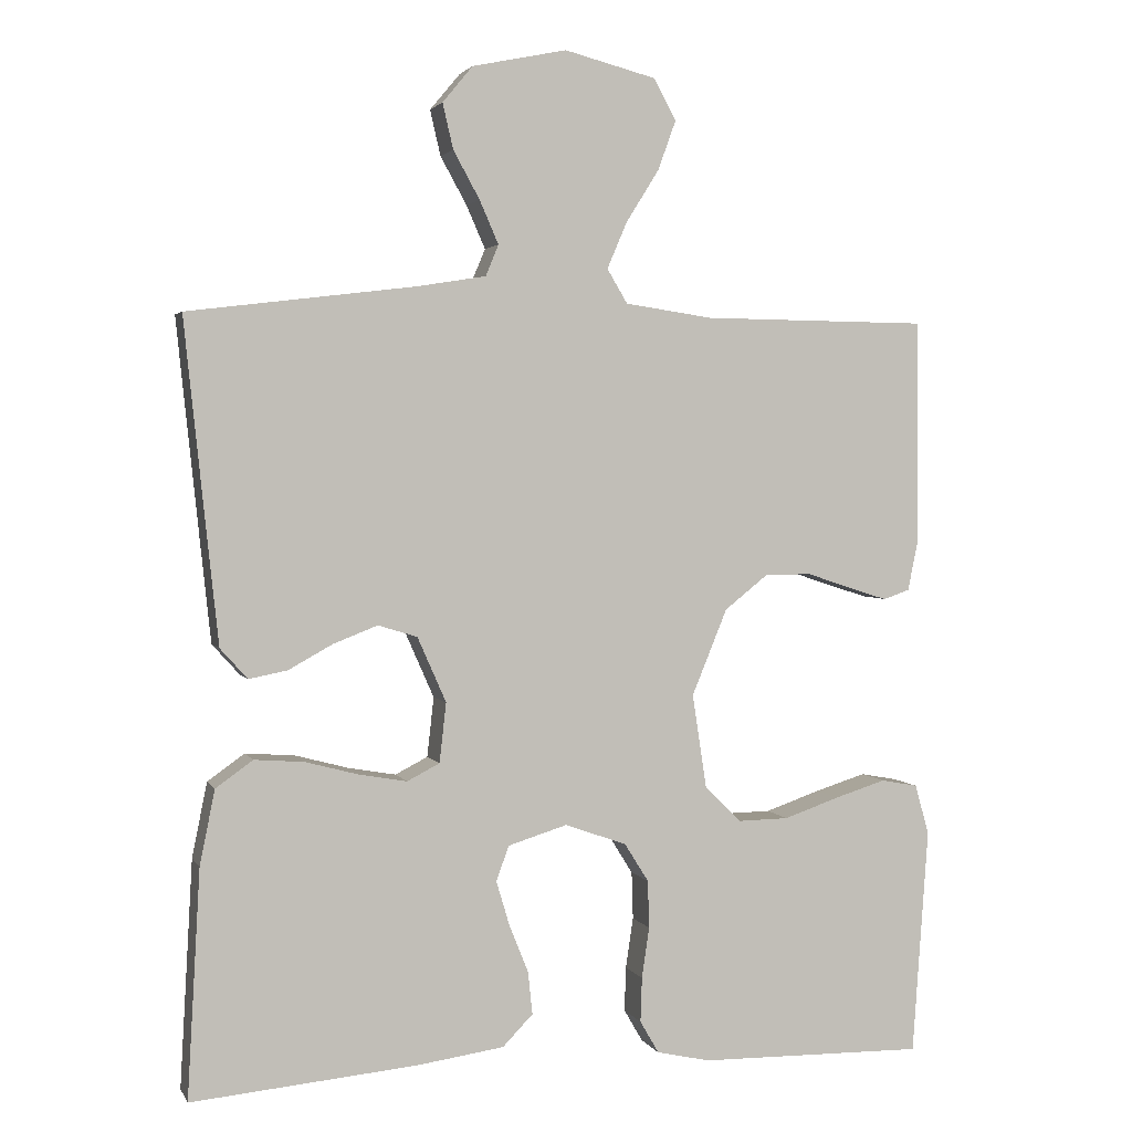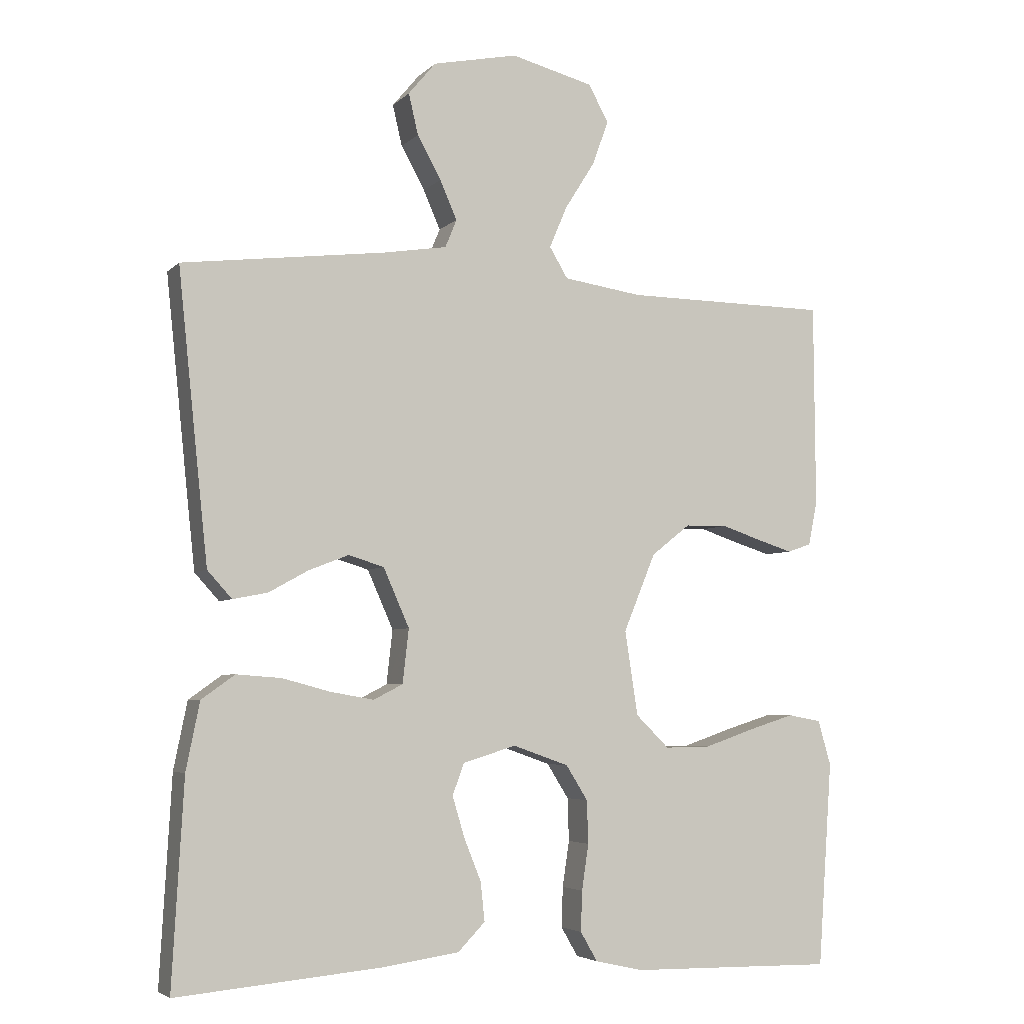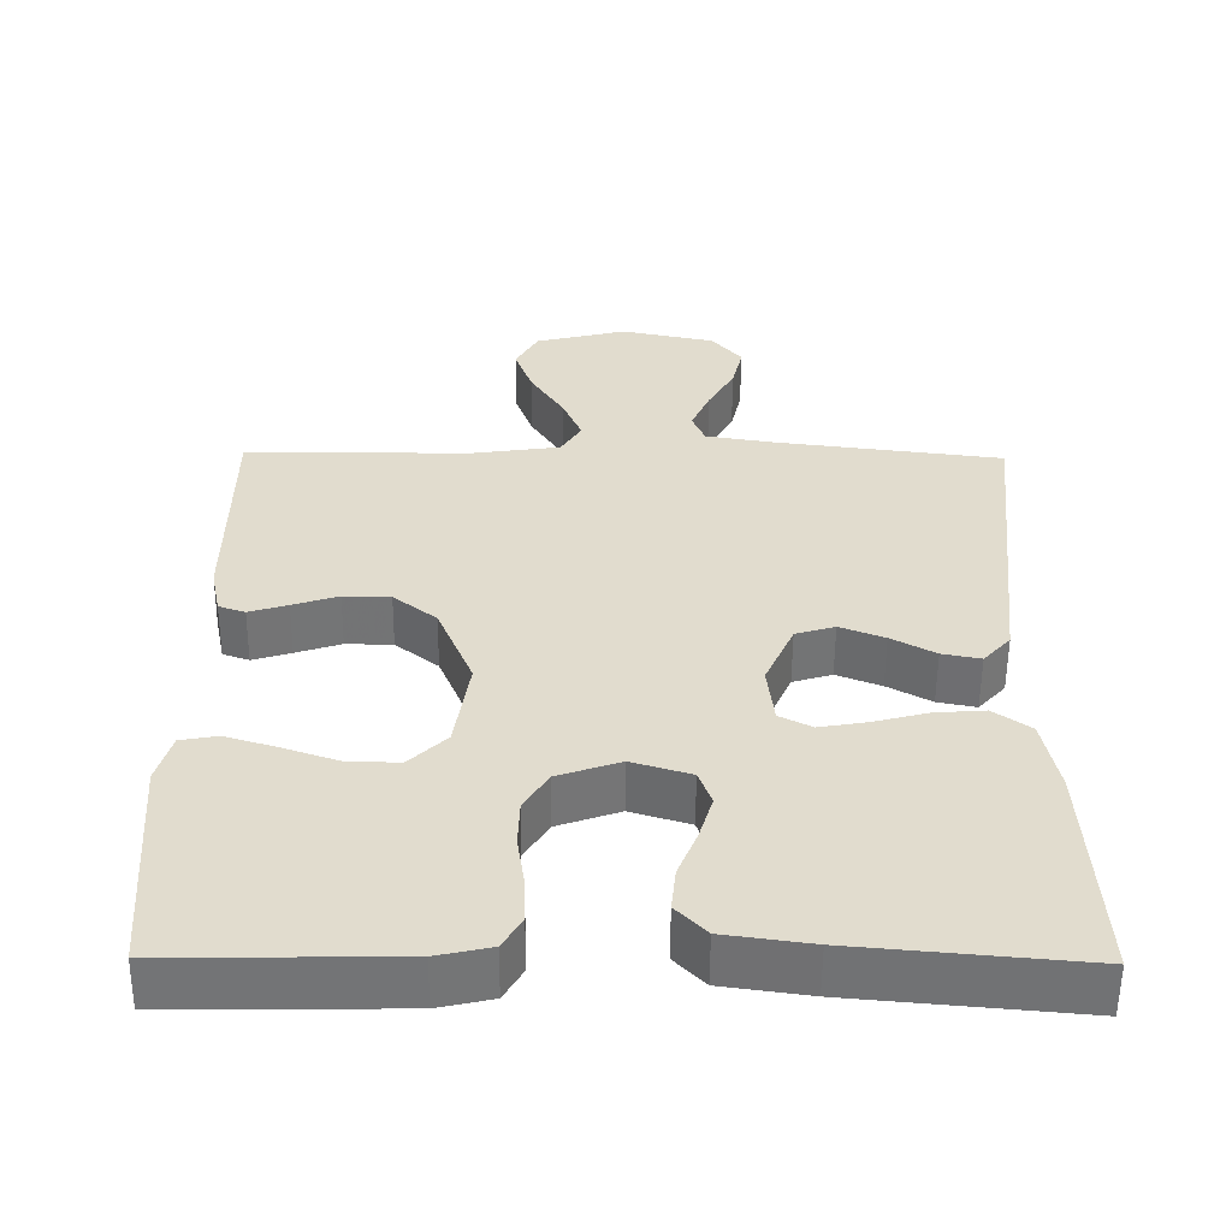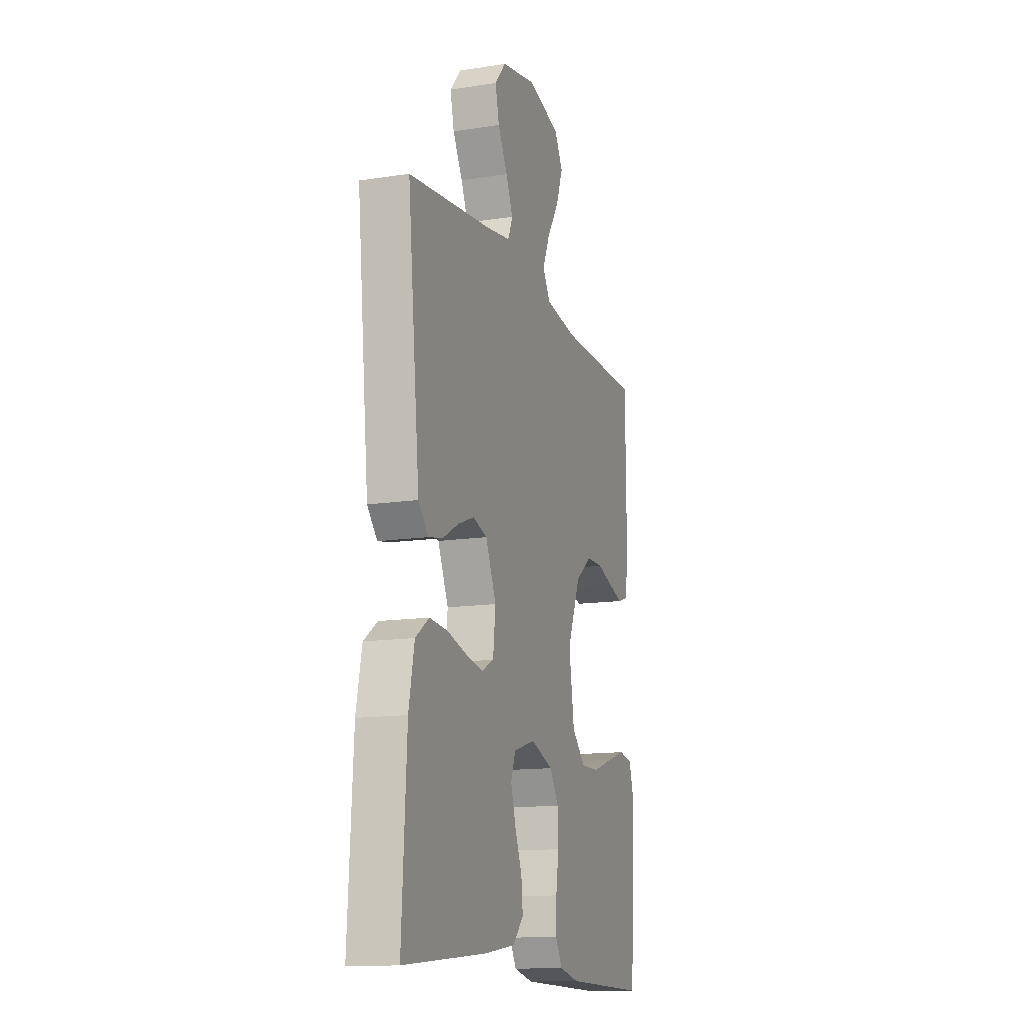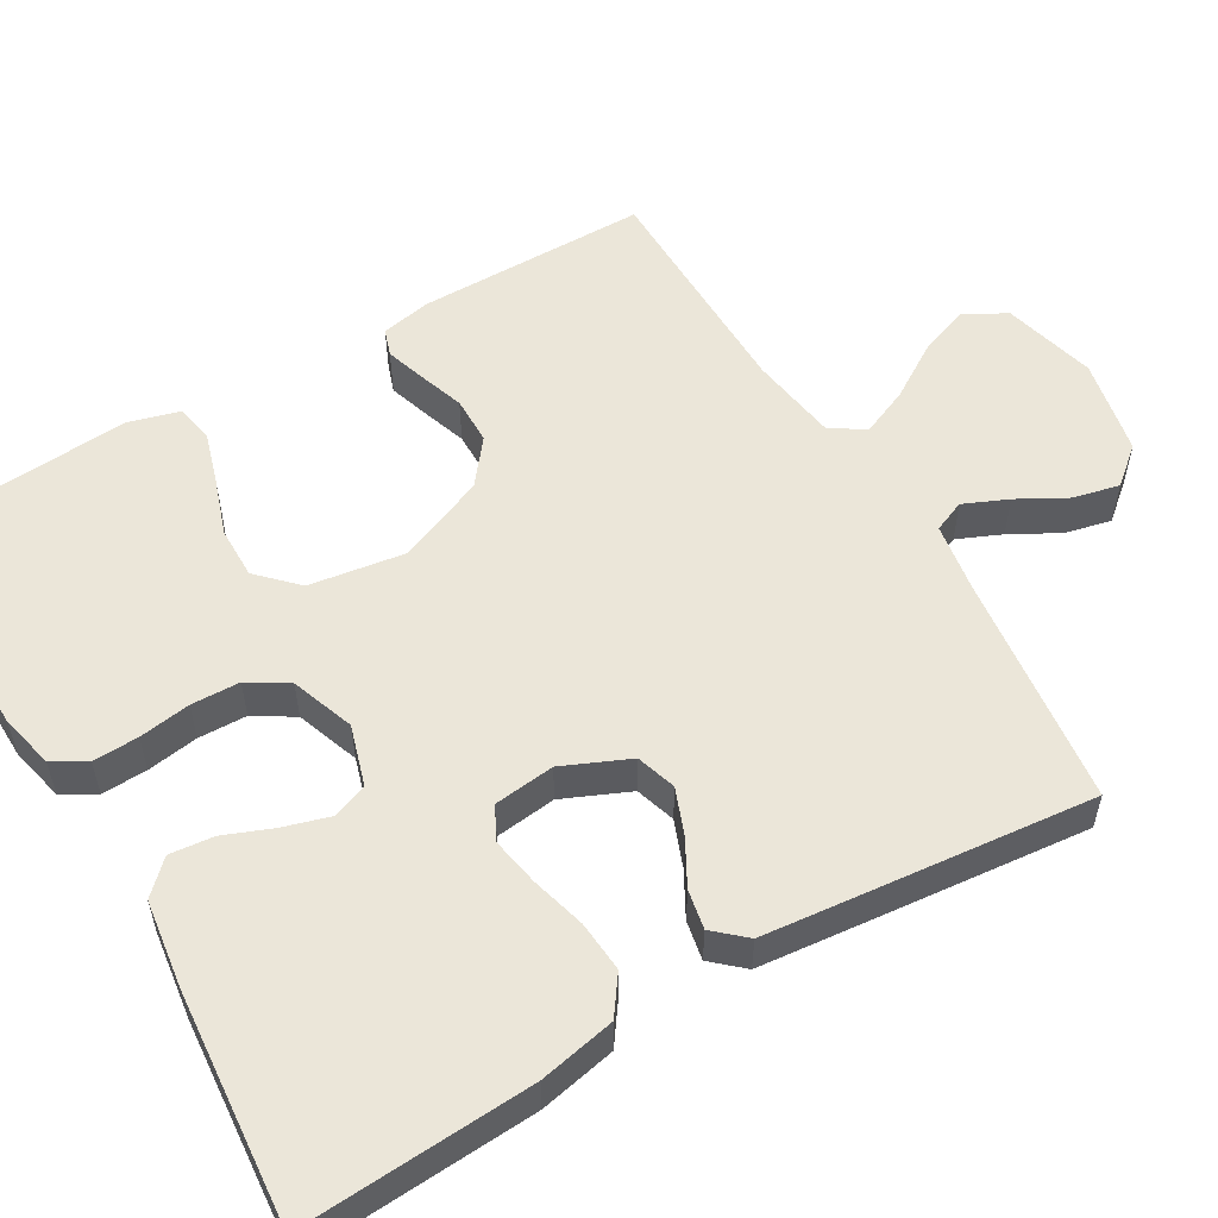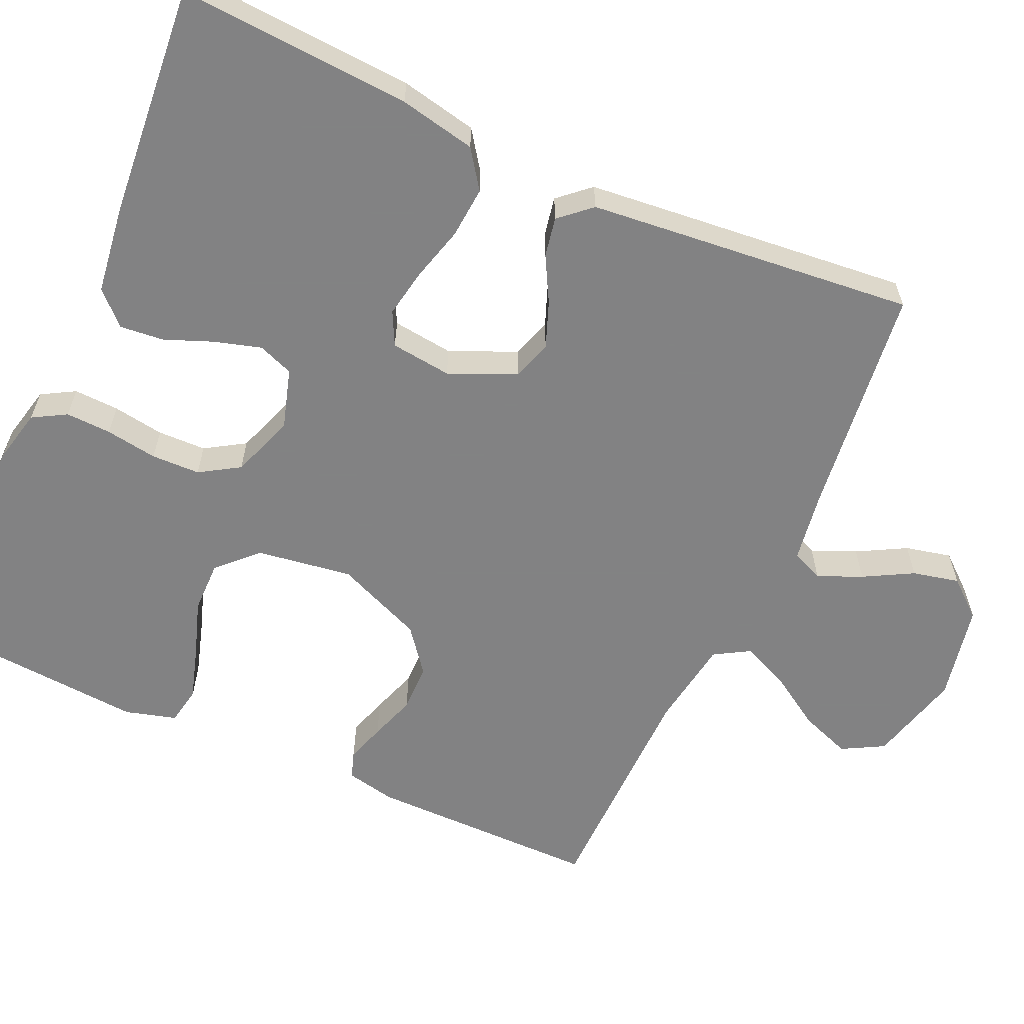
<metadata>
{"format":"obj","ext":"obj","renderer":"f3d","projection":"perspective","resolution":1024,"background":"white","views":[{"elev":2.6,"azim":-16.4,"up":"+Z"},{"elev":-4.7,"azim":-22.3,"up":"+Z"},{"elev":-56.1,"azim":179.5,"up":"+Z"},{"elev":-13.9,"azim":-71.1,"up":"+Z"},{"elev":55.1,"azim":-120.6,"up":"+Y"},{"elev":-60.9,"azim":-114.6,"up":"+Y"}]}
</metadata>
<code>
v 0.5 0.07 0.5
v 0.502 0.07 0.2
v 0.489 0.07 0.136
v 0.454 0.07 0.124
v 0.403 0.07 0.14
v 0.343 0.07 0.16
v 0.281 0.07 0.159
v 0.224 0.07 0.114
v 0.177 0.07 0
v 0.196 0.07 -0.124
v 0.245 0.07 -0.172
v 0.312 0.07 -0.171
v 0.385 0.07 -0.146
v 0.453 0.07 -0.125
v 0.502 0.07 -0.134
v 0.521 0.07 -0.2
v 0.5 0.07 -0.5
v 0.2 0.07 -0.495
v 0.129 0.07 -0.479
v 0.104 0.07 -0.436
v 0.106 0.07 -0.377
v 0.116 0.07 -0.31
v 0.114 0.07 -0.247
v 0.082 0.07 -0.196
v 0 0.07 -0.167
v -0.078 0.07 -0.191
v -0.095 0.07 -0.237
v -0.077 0.07 -0.297
v -0.052 0.07 -0.359
v -0.046 0.07 -0.416
v -0.086 0.07 -0.457
v -0.2 0.07 -0.473
v -0.5 0.07 -0.5
v -0.483 0.07 -0.2
v -0.463 0.07 -0.101
v -0.414 0.07 -0.066
v -0.348 0.07 -0.071
v -0.277 0.07 -0.09
v -0.214 0.07 -0.101
v -0.171 0.07 -0.079
v -0.162 0.07 0
v -0.2 0.07 0.086
v -0.252 0.07 0.102
v -0.311 0.07 0.079
v -0.369 0.07 0.047
v -0.42 0.07 0.037
v -0.456 0.07 0.077
v -0.469 0.07 0.2
v -0.5 0.07 0.5
v -0.2 0.07 0.537
v -0.108 0.07 0.552
v -0.091 0.07 0.593
v -0.116 0.07 0.65
v -0.151 0.07 0.713
v -0.165 0.07 0.773
v -0.125 0.07 0.821
v 0 0.07 0.847
v 0.121 0.07 0.816
v 0.151 0.07 0.762
v 0.127 0.07 0.696
v 0.083 0.07 0.626
v 0.057 0.07 0.565
v 0.084 0.07 0.52
v 0.2 0.07 0.503
v 0.5 0 0.5
v 0.502 0 0.2
v 0.489 0 0.136
v 0.454 0 0.124
v 0.403 0 0.14
v 0.343 0 0.16
v 0.281 0 0.159
v 0.224 0 0.114
v 0.177 0 0
v 0.196 0 -0.124
v 0.245 0 -0.172
v 0.312 0 -0.171
v 0.385 0 -0.146
v 0.453 0 -0.125
v 0.502 0 -0.134
v 0.521 0 -0.2
v 0.5 0 -0.5
v 0.2 0 -0.495
v 0.129 0 -0.479
v 0.104 0 -0.436
v 0.106 0 -0.377
v 0.116 0 -0.31
v 0.114 0 -0.247
v 0.082 0 -0.196
v 0 0 -0.167
v -0.078 0 -0.191
v -0.095 0 -0.237
v -0.077 0 -0.297
v -0.052 0 -0.359
v -0.046 0 -0.416
v -0.086 0 -0.457
v -0.2 0 -0.473
v -0.5 0 -0.5
v -0.483 0 -0.2
v -0.463 0 -0.101
v -0.414 0 -0.066
v -0.348 0 -0.071
v -0.277 0 -0.09
v -0.214 0 -0.101
v -0.171 0 -0.079
v -0.162 0 0
v -0.2 0 0.086
v -0.252 0 0.102
v -0.311 0 0.079
v -0.369 0 0.047
v -0.42 0 0.037
v -0.456 0 0.077
v -0.469 0 0.2
v -0.5 0 0.5
v -0.2 0 0.537
v -0.108 0 0.552
v -0.091 0 0.593
v -0.116 0 0.65
v -0.151 0 0.713
v -0.165 0 0.773
v -0.125 0 0.821
v 0 0 0.847
v 0.121 0 0.816
v 0.151 0 0.762
v 0.127 0 0.696
v 0.083 0 0.626
v 0.057 0 0.565
v 0.084 0 0.52
v 0.2 0 0.503
f 59 60 61
f 58 59 61
f 57 58 61
f 56 57 61
f 55 56 61
f 54 55 61
f 53 54 61
f 52 53 61 62
f 51 52 62 63
f 48 49 50
f 47 48 50
f 46 47 50
f 45 46 50
f 44 45 50
f 50 51 63
f 44 50 63
f 43 44 63
f 36 37 38
f 35 36 38
f 34 35 38
f 33 34 38
f 32 33 38
f 31 32 38
f 30 31 38
f 29 30 38
f 28 29 38
f 27 28 38 39
f 26 27 39 40
f 20 21 22
f 19 20 22
f 18 19 22
f 17 18 22
f 16 17 22
f 15 16 22
f 14 15 22
f 13 14 22
f 12 13 22
f 11 12 22 23
f 10 11 23 24
f 4 5 6
f 3 4 6
f 2 3 6
f 1 2 6
f 64 1 6
f 64 6 7
f 64 7 8
f 63 64 8
f 43 63 8
f 42 43 8
f 41 42 8 9
f 40 41 9
f 26 40 9
f 25 26 9
f 9 10 24 25
f 125 124 123
f 125 123 122
f 125 122 121
f 125 121 120
f 125 120 119
f 125 119 118
f 125 118 117
f 126 125 117 116
f 127 126 116 115
f 114 113 112
f 114 112 111
f 114 111 110
f 114 110 109
f 114 109 108
f 127 115 114
f 127 114 108
f 127 108 107
f 102 101 100
f 102 100 99
f 102 99 98
f 102 98 97
f 102 97 96
f 102 96 95
f 102 95 94
f 102 94 93
f 102 93 92
f 103 102 92 91
f 104 103 91 90
f 86 85 84
f 86 84 83
f 86 83 82
f 86 82 81
f 86 81 80
f 86 80 79
f 86 79 78
f 86 78 77
f 86 77 76
f 87 86 76 75
f 88 87 75 74
f 70 69 68
f 70 68 67
f 70 67 66
f 70 66 65
f 70 65 128
f 71 70 128
f 72 71 128
f 72 128 127
f 72 127 107
f 72 107 106
f 73 72 106 105
f 73 105 104
f 73 104 90
f 73 90 89
f 89 88 74 73
f 1 65 66 2
f 2 66 67 3
f 3 67 68 4
f 4 68 69 5
f 5 69 70 6
f 6 70 71 7
f 7 71 72 8
f 8 72 73 9
f 9 73 74 10
f 10 74 75 11
f 11 75 76 12
f 12 76 77 13
f 13 77 78 14
f 14 78 79 15
f 15 79 80 16
f 16 80 81 17
f 17 81 82 18
f 18 82 83 19
f 19 83 84 20
f 20 84 85 21
f 21 85 86 22
f 22 86 87 23
f 23 87 88 24
f 24 88 89 25
f 25 89 90 26
f 26 90 91 27
f 27 91 92 28
f 28 92 93 29
f 29 93 94 30
f 30 94 95 31
f 31 95 96 32
f 32 96 97 33
f 33 97 98 34
f 34 98 99 35
f 35 99 100 36
f 36 100 101 37
f 37 101 102 38
f 38 102 103 39
f 39 103 104 40
f 40 104 105 41
f 41 105 106 42
f 42 106 107 43
f 43 107 108 44
f 44 108 109 45
f 45 109 110 46
f 46 110 111 47
f 47 111 112 48
f 48 112 113 49
f 49 113 114 50
f 50 114 115 51
f 51 115 116 52
f 52 116 117 53
f 53 117 118 54
f 54 118 119 55
f 55 119 120 56
f 56 120 121 57
f 57 121 122 58
f 58 122 123 59
f 59 123 124 60
f 60 124 125 61
f 61 125 126 62
f 62 126 127 63
f 63 127 128 64
f 64 128 65 1

</code>
